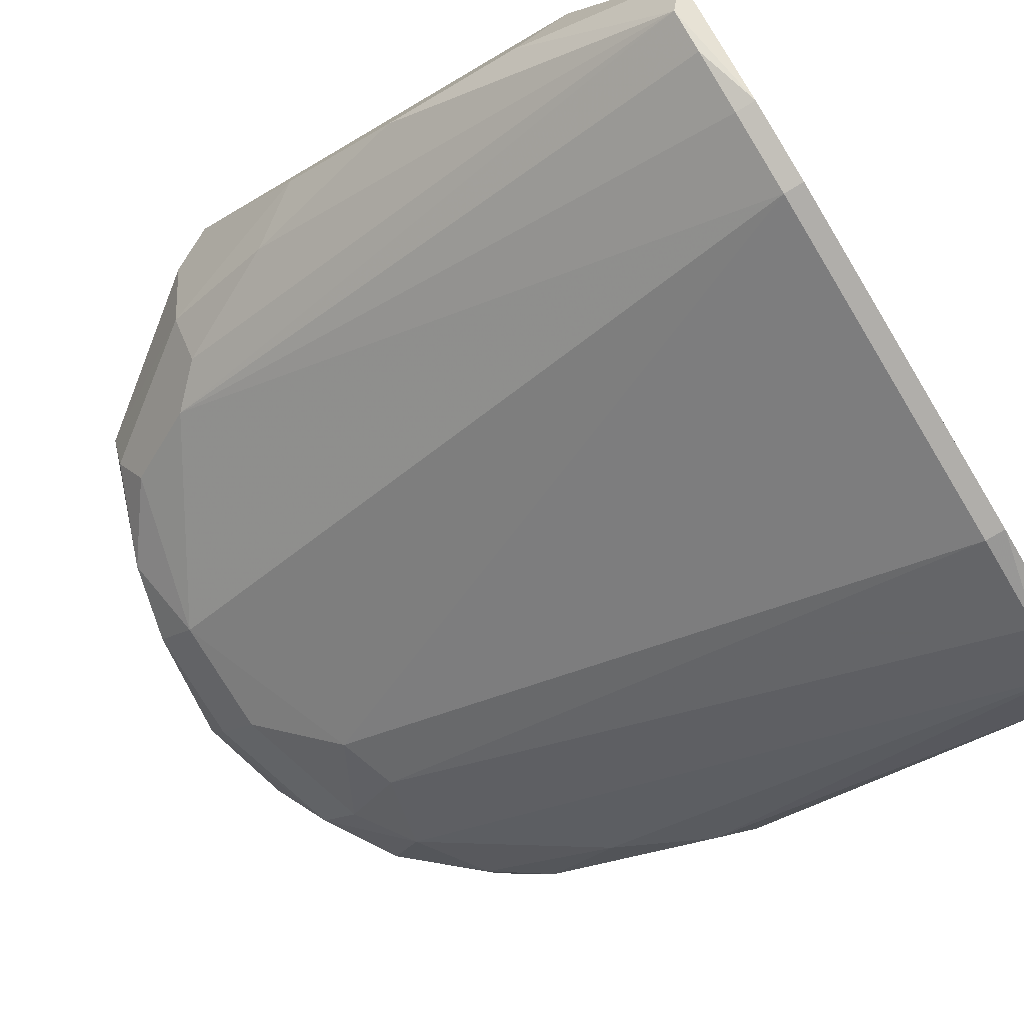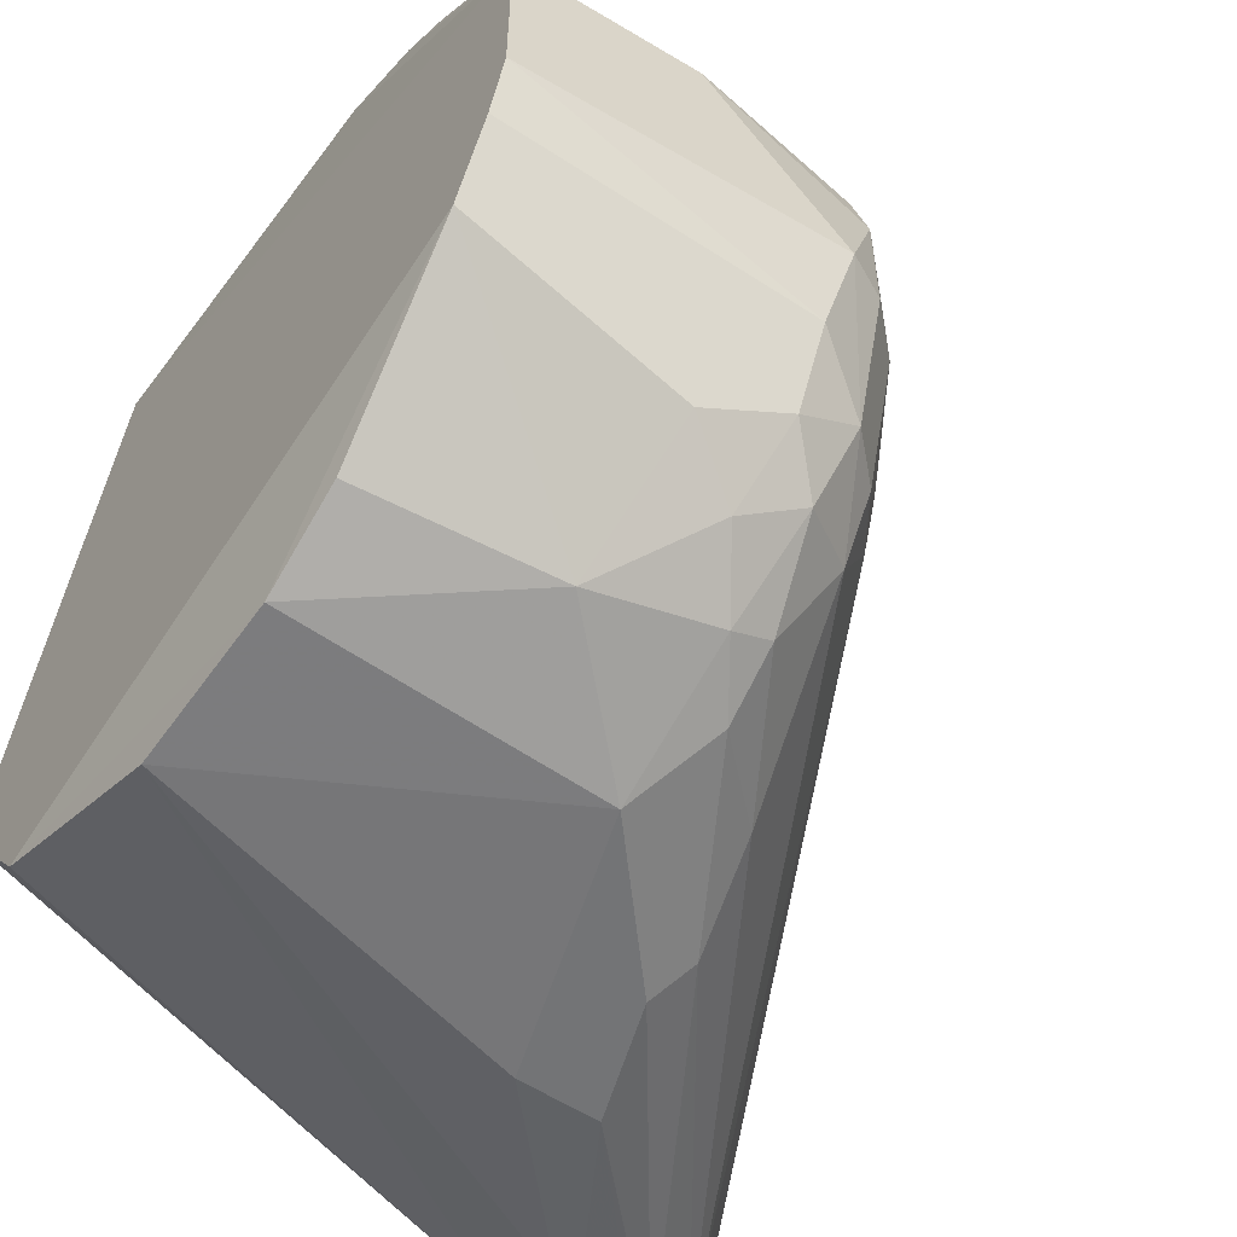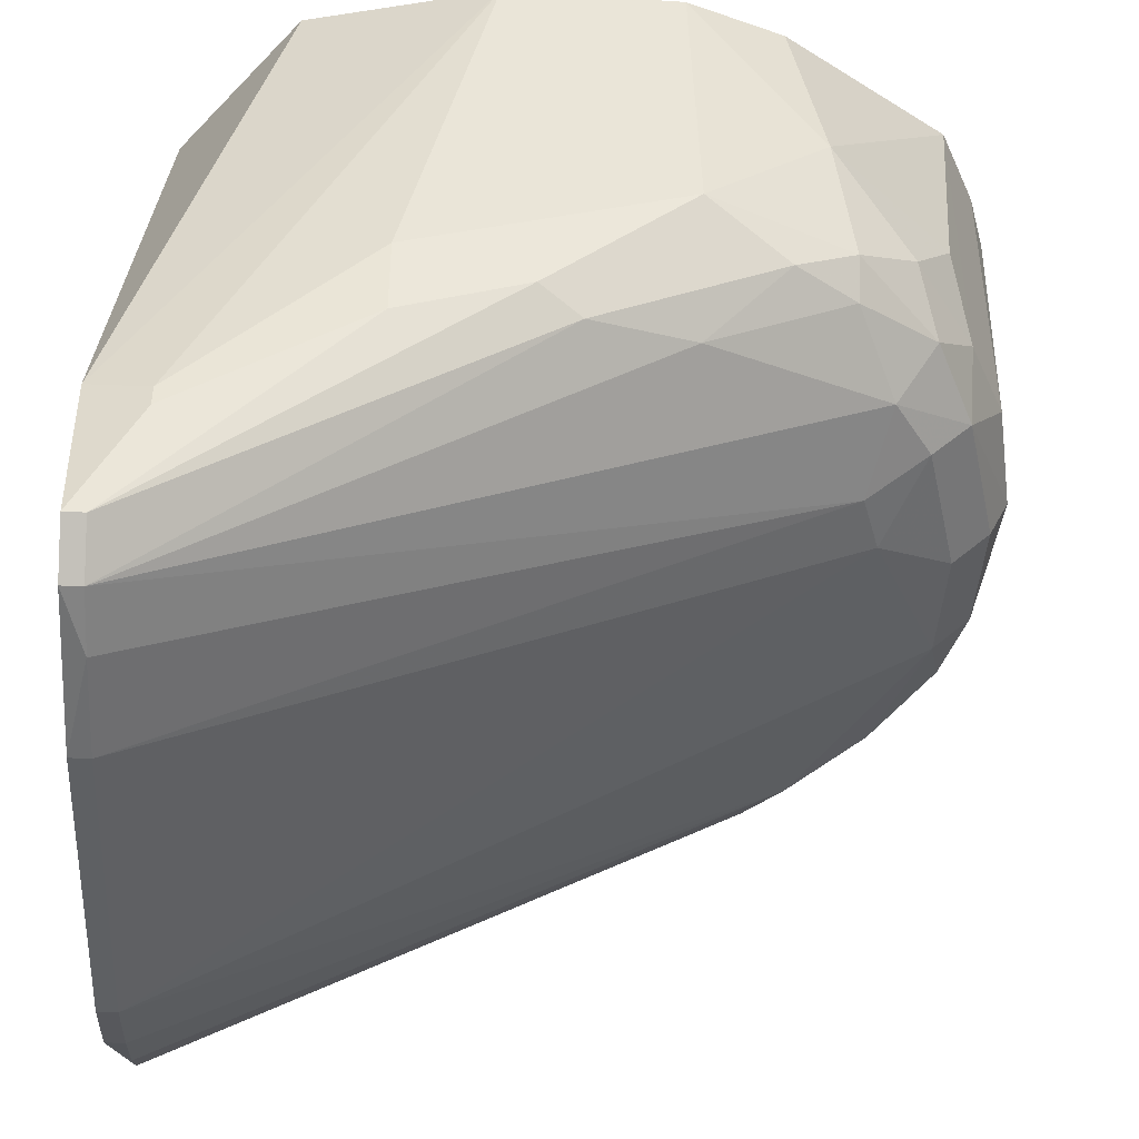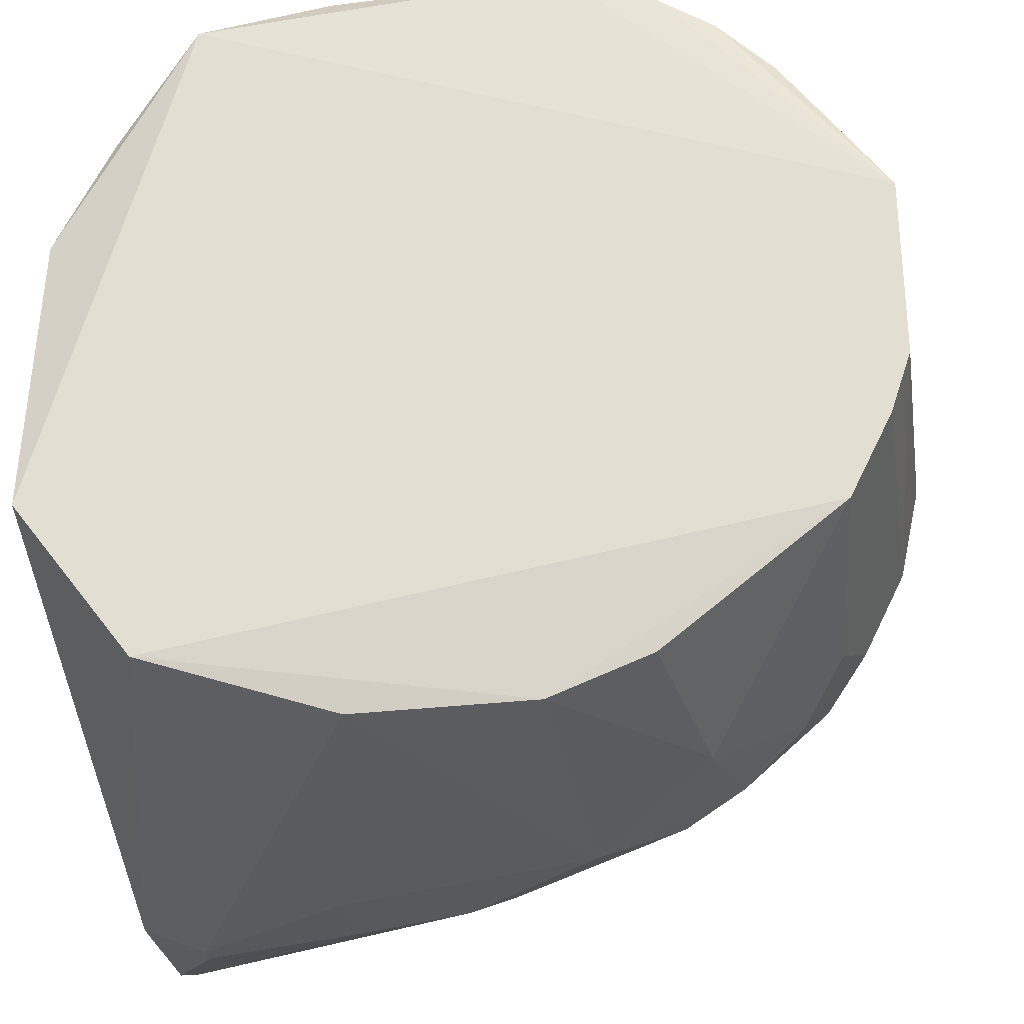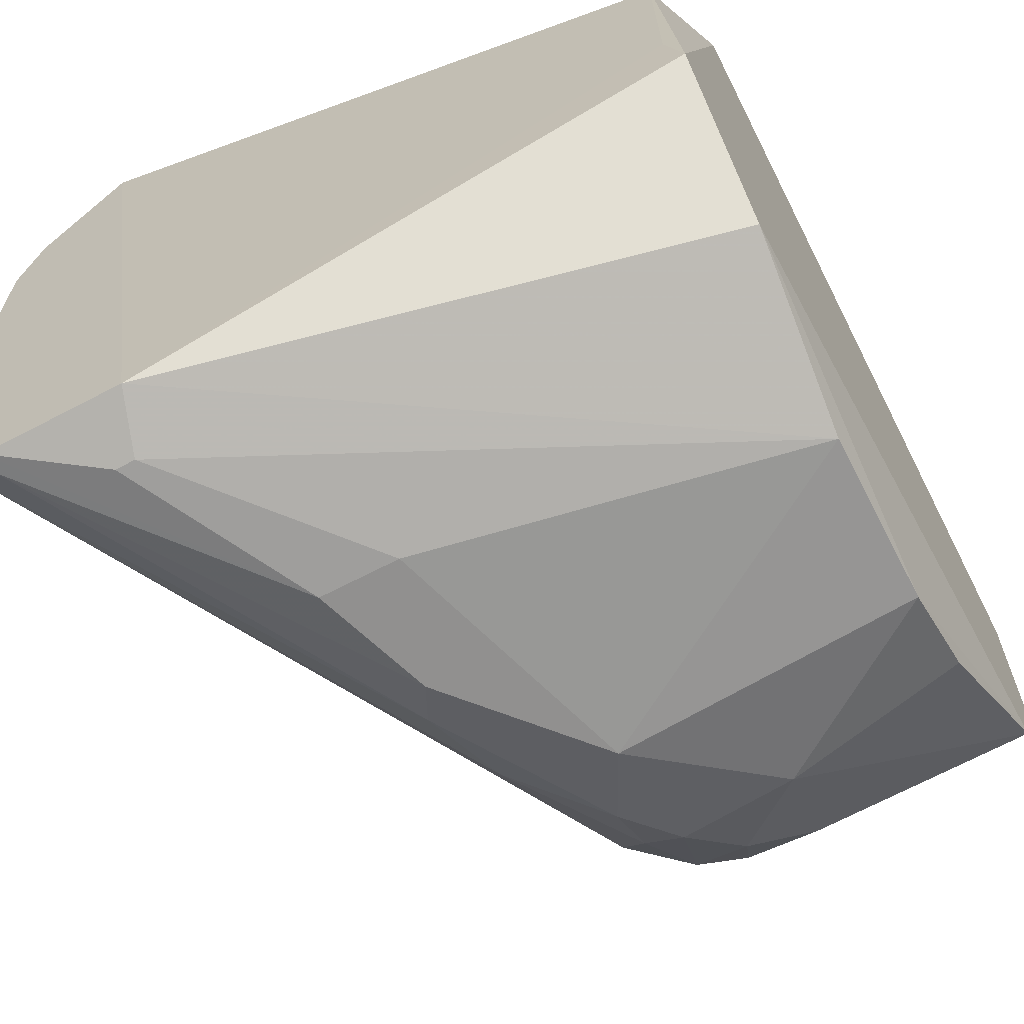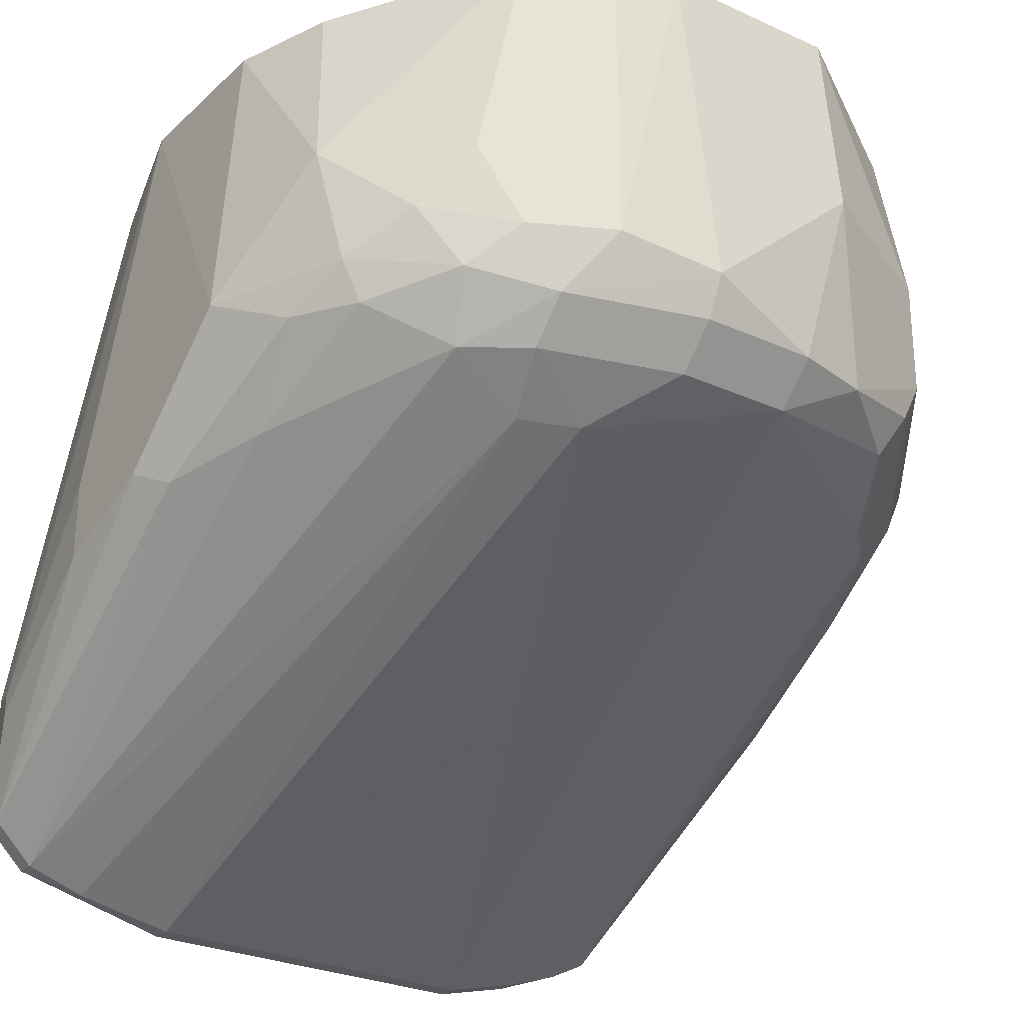
<metadata>
{"format":"obj","ext":"obj","renderer":"f3d","projection":"perspective","resolution":1024,"background":"white","views":[{"elev":-77.7,"azim":31.2,"up":"+Y"},{"elev":-56.2,"azim":-124.4,"up":"+Z"},{"elev":-42.5,"azim":176.7,"up":"+Y"},{"elev":-29.5,"azim":-170.8,"up":"+Z"},{"elev":-65.7,"azim":117.9,"up":"+Z"},{"elev":-27.4,"azim":-124.9,"up":"+Y"}]}
</metadata>
<code>
v -0.05301 0.07711 -0.03197
v -0.05513 0.07079 -0.02775
v -0.05513 0.0645 -0.01934
v -0.05513 0.06659 0.02486
v -0.05506 0.1041 0.02729
v 0.01433 0.04765 -0.04038
v 0.01433 0.04555 -0.04038
v -0.03617 0.07711 0.0438
v -0.004618 0.05607 -0.0425
v -0.004618 0.0645 -0.0425
v -0.05723 0.07079 0.02696
v -0.05723 0.075 0.02906
v -0.05723 0.08342 -0.02775
v 0.01829 0.1044 0.01358
v -0.02355 0.06238 0.0438
v -0.0425 0.06238 0.03328
v -0.0425 0.06659 0.03748
v -0.01093 0.05396 0.0438
v -0.009607 0.1043 0.04134
v 0.01859 0.1047 -0.01036
v -0.04152 0.1046 -0.03639
v -0.06565 0.07289 -0.004593
v -0.06565 0.1066 0.01012
v -0.06565 0.1066 -0.008809
v -0.06565 0.08763 0.01223
v 0.003805 0.04765 0.0438
v 0.003805 0.1066 0.03748
v -0.03144 0.1043 -0.04008
v -0.04881 0.06028 -0.01722
v 0.01854 0.02659 0.02065
v 0.01854 0.02659 -0.01722
v 0.01854 0.03502 -0.03828
v 0.01854 0.1066 -0.01722
v 0.01854 0.03291 0.03959
v 0.01854 0.0287 -0.02775
v 0.01854 0.0287 0.02906
v 0.01854 0.03081 0.03538
v 0.01854 0.03081 -0.03407
v 0.02065 0.04975 -0.03828
v 0.02065 0.02659 0.02065
v 0.02065 0.02659 -0.01722
v 0.02065 0.03502 -0.03828
v 0.02065 0.0287 0.02906
v 0.02065 0.03712 0.04169
v 0.02065 0.03081 -0.03407
v -0.06353 0.1066 -0.01512
v -0.06353 0.075 -0.01512
v -0.06353 0.06868 0.008019
v -0.06353 0.06868 -0.004593
v -0.04926 0.1043 0.03336
v -0.05091 0.0645 -0.02565
v -0.05091 0.06028 -0.01091
v -0.02145 0.05817 -0.04038
v -0.05933 0.08553 0.02696
v -0.05933 0.0645 0.008019
v -0.05933 0.0645 -0.004593
v -0.05933 0.1066 -0.02354
v -0.05933 0.075 -0.02354
v -0.05933 0.06868 -0.01934
v 0.01012 0.05396 0.0438
v -0.01351 0.1045 -0.04029
v -0.04038 0.07289 0.04169
v -0.04038 0.06868 -0.03828
v -0.03349 0.1046 0.04165
v -0.06144 0.06868 0.01643
v 0.005908 0.1066 -0.03407
v -0.02987 0.06028 0.03959
v -0.04671 0.07289 -0.03617
v -0.04671 0.06868 -0.03407
v -0.04671 0.06238 0.02906
v 0.01237 0.1044 0.02556
v -0.04459 0.08553 -0.03828
v -0.01725 0.06028 -0.0425
v -0.04338 0.1044 0.03745
v -0.03197 0.07289 -0.0425
v -0.03197 0.06028 -0.03617
f 30 41 40
f 66 23 33
f 23 66 57
f 66 28 57
f 33 23 27
f 14 33 27
f 43 45 44
f 66 33 39
f 44 45 39
f 28 66 61
f 66 39 61
f 19 8 60
f 27 19 60
f 44 27 60
f 43 44 34
f 23 57 24
f 22 23 24
f 4 55 70
f 55 30 70
f 28 61 75
f 72 28 75
f 60 8 18
f 67 34 18
f 55 4 65
f 8 19 64
f 19 27 64
f 27 23 64
f 23 74 64
f 74 8 64
f 8 74 62
f 23 22 25
f 54 23 25
f 73 75 10
f 75 61 10
f 14 27 71
f 44 14 71
f 27 44 71
f 23 54 5
f 45 38 32
f 62 54 12
f 54 25 12
f 25 65 12
f 31 30 52
f 56 3 52
f 30 55 52
f 55 56 52
f 57 58 47
f 22 24 47
f 69 76 51
f 76 38 51
f 57 28 21
f 28 72 21
f 72 57 21
f 38 45 35
f 38 76 53
f 73 32 53
f 32 38 53
f 43 34 37
f 34 70 37
f 62 12 17
f 75 73 63
f 76 69 63
f 73 53 63
f 53 76 63
f 45 43 41
f 30 31 41
f 35 45 41
f 31 35 41
f 3 56 59
f 47 58 59
f 22 47 59
f 51 3 59
f 31 52 29
f 52 3 29
f 3 51 29
f 51 38 29
f 35 31 29
f 38 35 29
f 56 55 48
f 55 65 48
f 25 22 48
f 65 25 48
f 58 1 2
f 69 51 2
f 59 58 2
f 51 59 2
f 74 23 50
f 62 74 50
f 54 62 50
f 23 5 50
f 5 54 50
f 34 67 16
f 4 70 16
f 70 34 16
f 67 17 16
f 73 10 9
f 10 7 9
f 32 73 9
f 44 60 26
f 34 44 26
f 60 18 26
f 18 34 26
f 18 8 15
f 67 18 15
f 8 62 15
f 17 67 15
f 62 17 15
f 72 75 68
f 1 72 68
f 75 63 68
f 63 69 68
f 2 1 68
f 69 2 68
f 30 43 36
f 70 30 36
f 43 37 36
f 37 70 36
f 58 57 13
f 57 72 13
f 1 58 13
f 72 1 13
f 24 57 46
f 57 47 46
f 47 24 46
f 61 39 6
f 39 7 6
f 7 10 6
f 10 61 6
f 33 14 20
f 14 44 20
f 39 33 20
f 44 39 20
f 59 56 49
f 22 59 49
f 56 48 49
f 48 22 49
f 65 4 11
f 12 65 11
f 17 12 11
f 4 16 11
f 16 17 11
f 39 45 42
f 7 39 42
f 45 32 42
f 9 7 42
f 32 9 42
f 43 30 40
f 41 43 40

</code>
